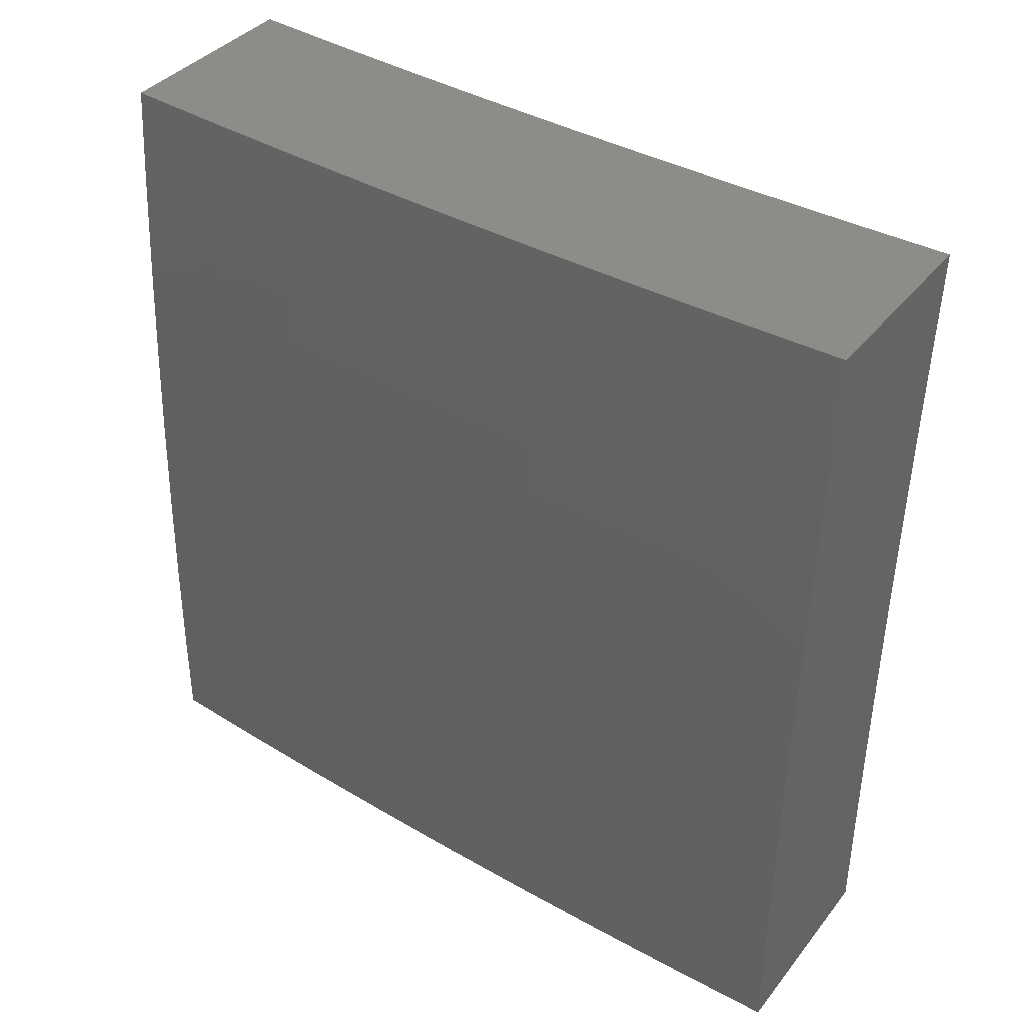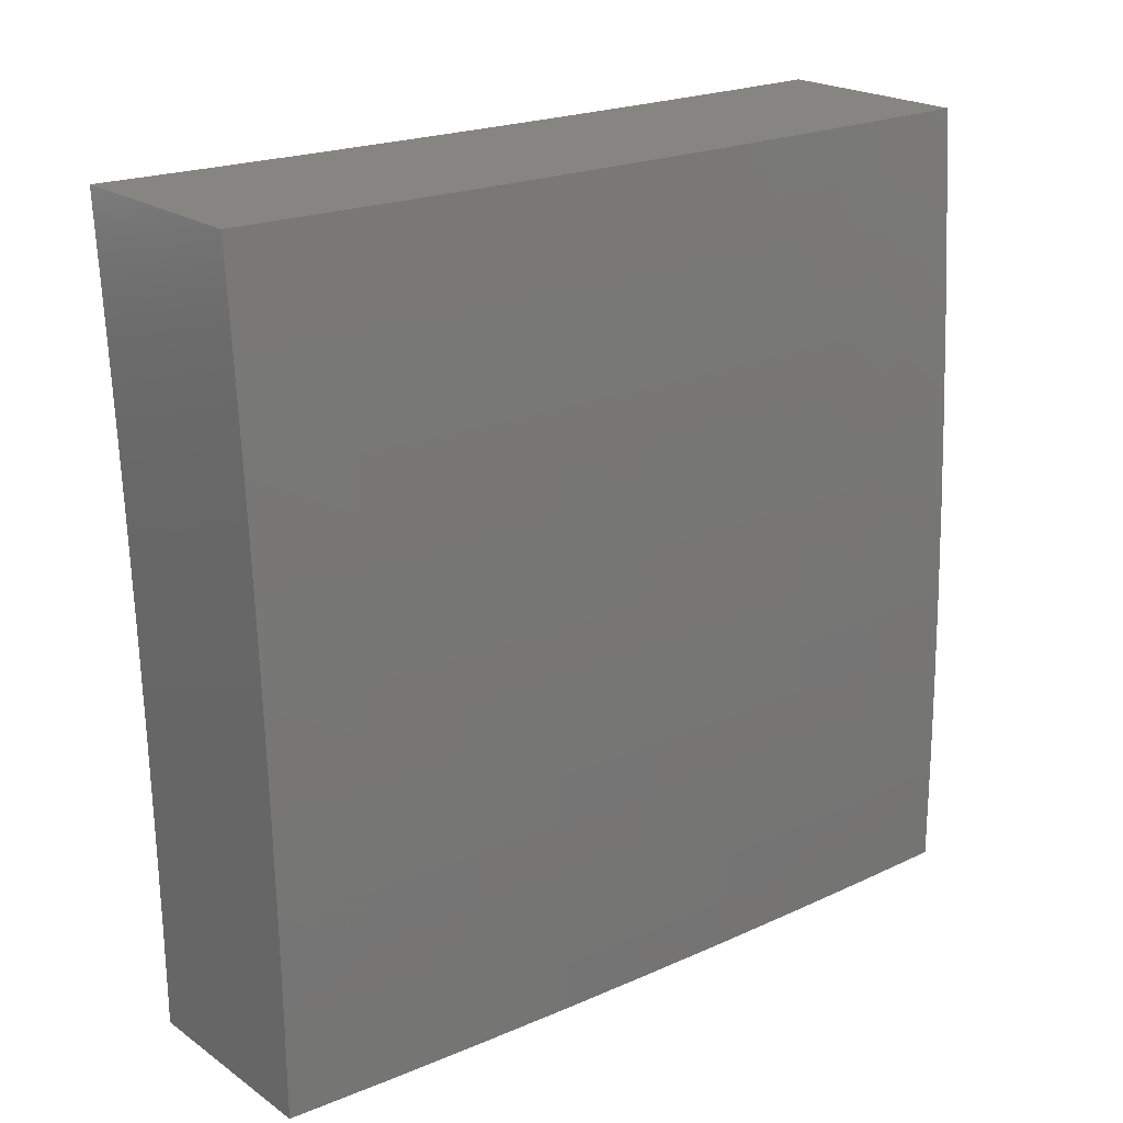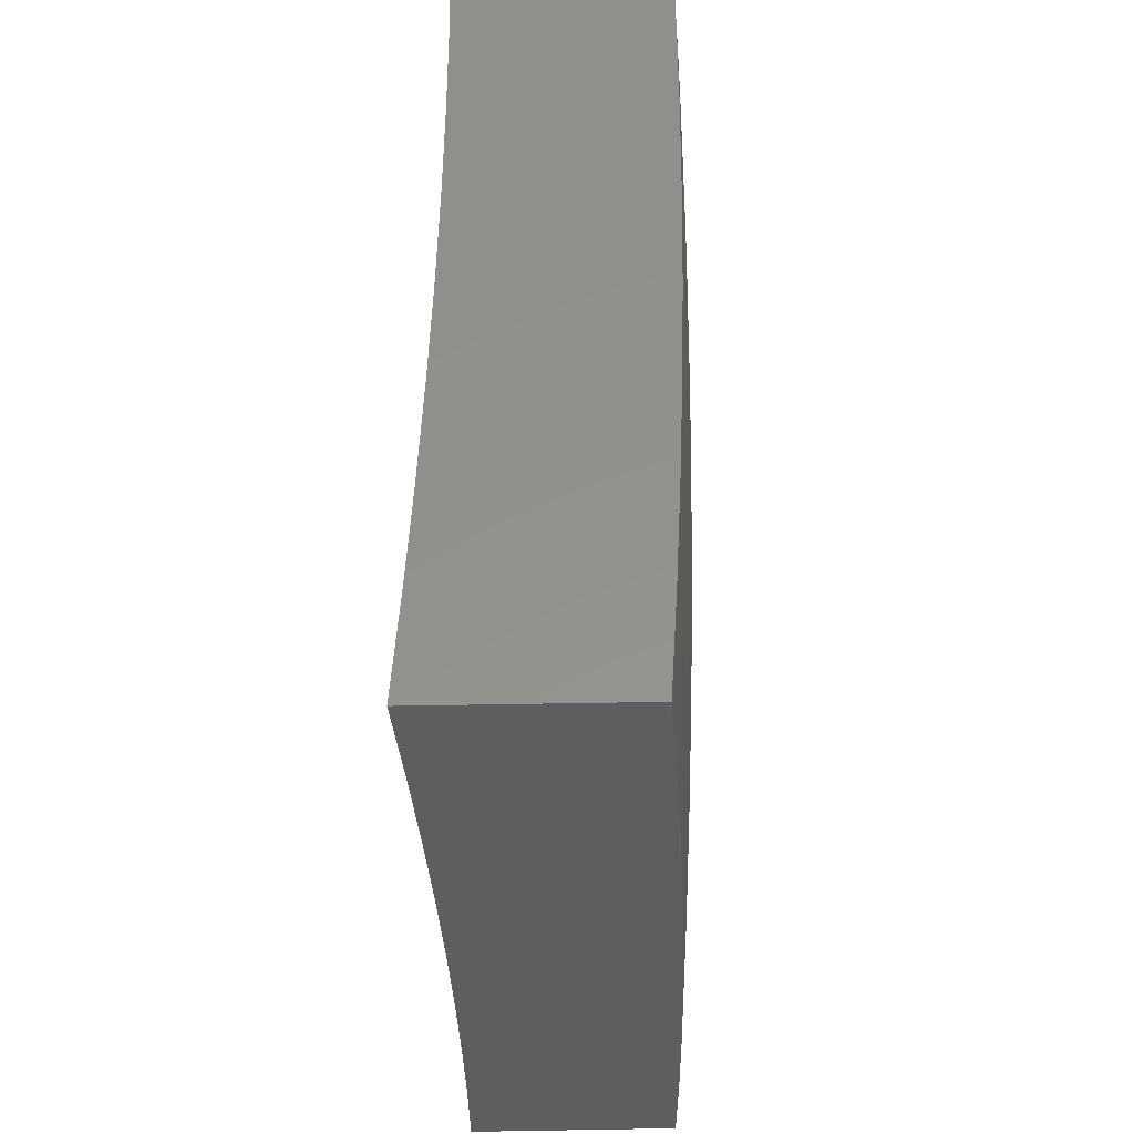
<metadata>
{"format":"stl","ext":"stl","renderer":"f3d","projection":"perspective","resolution":1024,"background":"white","views":[{"elev":38.1,"azim":-56.1,"up":"+Z"},{"elev":21.8,"azim":-130.0,"up":"+Z"},{"elev":54.9,"azim":179.0,"up":"+Z"}]}
</metadata>
<code>
# stl→obj: 337 verts, 670 faces
v -11.52 -1.41e-15 0.8752
v -11.51 -1.409e-15 1
v -11.51 0.1233 0.9367
v -11.51 0.1252 1
v -11.51 0.2472 0.9367
v -11.51 0.2503 1
v -11.51 0.3716 0.9367
v -11.5 0.3754 1
v -11.5 0.4965 0.9367
v -11.5 0.5005 1
v -11.5 0.6218 0.9367
v -11.49 0.6255 1
v -11.49 0.7476 0.9367
v -11.48 0.7504 1
v -11.48 0.8738 0.9367
v -11.48 0.8752 1
v -11.47 1 1
v -11.48 1 0.8752
v -11.49 0.8742 0.8735
v -11.49 0.748 0.8735
v -11.5 0.7483 0.8103
v -11.51 0.6223 0.8103
v -11.51 0.6225 0.7473
v -11.51 0.4968 0.8103
v -11.52 0.497 0.7473
v -11.52 0.3719 0.8103
v -11.52 0.372 0.7473
v -11.52 0.2474 0.8103
v -11.52 0.2475 0.7473
v -11.52 0.1234 0.8103
v -11.53 0.1235 0.7473
v -11.53 -1.41e-15 0.7504
v -11.53 0.1235 0.6844
v -11.53 -1.411e-15 0.6254
v -11.53 0.1236 0.6216
v -11.54 0.1236 0.5589
v -11.53 0.2477 0.5589
v -11.54 0.2478 0.4963
v -11.53 0.3724 0.4963
v -11.54 0.3725 0.4339
v -11.53 0.4977 0.4339
v -11.53 0.4978 0.3715
v -11.53 0.6234 0.3715
v -11.53 0.6235 0.3093
v -11.52 0.7498 0.3715
v -11.52 0.75 0.3093
v -11.51 0.8761 0.3715
v -11.51 0.8762 0.3093
v -11.5 1 0.3754
v -11.5 1 0.2503
v -11.49 0.8745 0.8103
v -11.48 1 0.7504
v -11.49 0.8748 0.7473
v -11.5 0.8751 0.6844
v -11.51 0.7488 0.6844
v -11.51 0.7491 0.6216
v -11.52 0.6229 0.6216
v -11.52 0.623 0.5589
v -11.52 0.4973 0.6216
v -11.53 0.4975 0.5589
v -11.53 0.3722 0.6216
v -11.53 0.3723 0.5589
v -11.53 0.2476 0.6216
v -11.49 1 0.6254
v -11.5 0.8753 0.6216
v -11.51 0.7493 0.5589
v -11.52 0.6232 0.4963
v -11.53 0.4976 0.4963
v -11.5 0.8756 0.5589
v -11.5 1 0.5004
v -11.51 0.8758 0.4963
v -11.51 0.8759 0.4339
v -11.52 0.7497 0.4339
v -11.51 1 0.1251
v -11.52 0.8764 0.1852
v -11.51 0.8763 0.2472
v -11.52 0.7501 0.2472
v -11.53 0.6236 0.2472
v -11.54 0.4978 0.3093
v -11.54 0.3726 0.3715
v -11.54 0.2478 0.4339
v -11.54 0.1236 0.4963
v -11.54 -1.412e-15 0.5004
v -11.51 1 0
v -11.52 0.8765 0.0616
v -11.52 0.8765 0.1233
v -11.52 0.7503 0.1233
v -11.52 0.7502 0.1852
v -11.53 0.6237 0.1233
v -11.53 0.6237 0.1852
v -11.54 0.4979 0.1852
v -11.54 0.4979 0.2472
v -11.54 0.3727 0.2472
v -11.54 0.3726 0.3093
v -11.54 0.2479 0.3093
v -11.54 0.2479 0.3715
v -11.54 0.1237 0.3715
v -11.54 0.1236 0.4339
v -11.54 -1.413e-15 0.3754
v -11.52 0.8752 -2.111e-35
v -11.53 0.7504 0.0616
v -11.53 0.7504 -7.238e-35
v -11.53 0.6255 -1.357e-34
v -11.53 0.6237 0.0616
v -11.54 0.5005 -1.93e-34
v -11.54 0.498 0.0616
v -11.54 0.3754 -2.262e-34
v -11.54 0.3727 0.0616
v -11.55 0.2503 -2.171e-34
v -11.55 0.248 0.0616
v -11.55 0.1252 -1.478e-34
v -11.55 0.1237 0.0616
v -11.55 -1.414e-15 0
v -11.55 -1.414e-15 0.1251
v -11.55 -1.414e-15 0.2503
v -11.55 0.1237 0.1852
v -11.55 0.1237 0.1233
v -11.55 0.1237 0.3093
v -11.55 0.1237 0.2472
v -11.55 0.248 0.1852
v -11.55 0.248 0.1233
v -11.54 0.3727 0.1233
v -11.52 0.1234 0.8735
v -11.52 0.2473 0.8735
v -11.51 0.3717 0.8735
v -11.51 0.4967 0.8735
v -11.5 0.622 0.8735
v -11.53 0.2476 0.6844
v -11.52 0.3721 0.6844
v -11.52 0.4972 0.6844
v -11.51 0.6227 0.6844
v -11.5 0.7486 0.7473
v -11.54 0.2479 0.2472
v -11.54 0.3727 0.1852
v -11.54 0.498 0.1233
v -11.53 0.6233 0.4339
v -11.52 0.7495 0.4963
v -11.22 1 0.8752
v -11.21 1 1
v -11.23 0.8738 0.9367
v -11.22 0.8753 1
v -11.23 0.7505 1
v -11.24 0.7475 0.9367
v -11.24 0.6255 1
v -11.25 0.6217 0.9367
v -11.25 0.5005 1
v -11.25 0.4963 0.9367
v -11.25 0.3755 1
v -11.26 0.3715 0.9367
v -11.26 0.2504 1
v -11.26 0.2471 0.9367
v -11.26 0.1252 1
v -11.26 0.1233 0.9367
v -11.26 -1.348e-15 1
v -11.27 -1.348e-15 0.8752
v -11.28 -1.349e-15 0.7504
v -11.27 0.1234 0.8103
v -11.27 0.1233 0.8734
v -11.28 -1.35e-15 0.6254
v -11.28 0.1235 0.6844
v -11.28 0.1234 0.7473
v -11.27 0.2473 0.8103
v -11.27 0.2472 0.8734
v -11.26 0.3716 0.8734
v -11.29 -1.351e-15 0.5004
v -11.29 0.1235 0.5589
v -11.28 0.1235 0.6216
v -11.28 0.2475 0.6844
v -11.27 0.2474 0.7473
v -11.27 0.3719 0.7473
v -11.27 0.3718 0.8103
v -11.26 0.4967 0.8103
v -11.26 0.4965 0.8734
v -11.25 0.6219 0.8734
v -11.29 -1.352e-15 0.3754
v -11.29 0.1236 0.4338
v -11.29 0.1236 0.465
v -11.29 0.1236 0.4963
v -11.29 0.2477 0.4963
v -11.29 0.2477 0.5276
v -11.28 0.3723 0.5276
v -11.28 0.3722 0.5589
v -11.28 0.4974 0.5589
v -11.27 0.4972 0.6216
v -11.27 0.6228 0.6216
v -11.26 0.6226 0.6844
v -11.25 0.7488 0.6844
v -11.25 0.7485 0.7473
v -11.24 0.8748 0.7473
v -11.24 0.8745 0.8103
v -11.23 1 0.7504
v -11.3 -1.352e-15 0.2503
v -11.3 0.1236 0.3092
v -11.29 0.1236 0.3403
v -11.29 0.1236 0.3715
v -11.29 0.2478 0.3715
v -11.29 0.2478 0.4026
v -11.29 0.3724 0.4026
v -11.29 0.3724 0.4338
v -11.28 0.4976 0.4338
v -11.28 0.4975 0.465
v -11.27 0.6232 0.465
v -11.27 0.6231 0.4963
v -11.26 0.7495 0.4963
v -11.26 0.7494 0.5276
v -11.25 0.8757 0.5276
v -11.25 0.8756 0.5589
v -11.24 1 0.5004
v -11.24 1 0.6254
v -11.3 -1.353e-15 0.1252
v -11.3 0.1237 0.1852
v -11.3 0.1237 0.2161
v -11.3 0.1237 0.2471
v -11.29 0.2479 0.2471
v -11.29 0.2478 0.2782
v -11.29 0.3726 0.2782
v -11.29 0.3725 0.3092
v -11.28 0.4978 0.3092
v -11.28 0.4977 0.3403
v -11.28 0.6234 0.3403
v -11.28 0.6234 0.3715
v -11.27 0.7499 0.3715
v -11.27 0.7498 0.4026
v -11.26 0.8761 0.4026
v -11.26 0.876 0.4338
v -11.25 1 0.3754
v -11.3 -1.353e-15 0
v -11.3 0.1237 0.06159
v -11.3 0.1237 0.09243
v -11.3 0.1237 0.1233
v -11.3 0.2479 0.1233
v -11.3 0.2479 0.1542
v -11.29 0.3726 0.1542
v -11.29 0.3726 0.1852
v -11.29 0.4979 0.1852
v -11.29 0.4979 0.2161
v -11.28 0.6236 0.2161
v -11.28 0.6236 0.2471
v -11.27 0.7502 0.2471
v -11.27 0.7501 0.2782
v -11.26 0.8764 0.2782
v -11.26 0.8763 0.3092
v -11.25 1 0.2503
v -11.3 0.1237 0.03078
v -11.3 0.1252 0
v -11.3 0.2479 0.03078
v -11.3 0.2504 0
v -11.29 0.3727 0.03078
v -11.29 0.3755 0
v -11.29 0.4979 0.03078
v -11.29 0.5005 0
v -11.28 0.6237 0.03078
v -11.28 0.6255 0
v -11.27 0.7504 0.03078
v -11.27 0.7505 0
v -11.26 0.8753 0
v -11.26 0.8766 0.03078
v -11.25 1 0
v -11.26 0.8766 0.06159
v -11.25 1 0.1252
v -11.26 0.8766 0.09243
v -11.26 0.8766 0.1233
v -11.27 0.7504 0.09243
v -11.27 0.7503 0.1233
v -11.28 0.6237 0.09243
v -11.28 0.6237 0.1233
v -11.29 0.4979 0.09243
v -11.29 0.4979 0.1233
v -11.29 0.3727 0.09243
v -11.29 0.3726 0.1233
v -11.3 0.2479 0.09243
v -11.26 0.8765 0.1852
v -11.26 0.8765 0.1542
v -11.24 0.8751 0.6844
v -11.25 0.8754 0.6216
v -11.26 0.7493 0.5589
v -11.27 0.6231 0.5276
v -11.28 0.4975 0.4963
v -11.28 0.3724 0.465
v -11.29 0.2477 0.4338
v -11.29 0.1236 0.4026
v -11.23 0.8741 0.8734
v -11.24 0.7479 0.8734
v -11.25 0.7482 0.8103
v -11.25 0.6222 0.8103
v -11.26 0.7491 0.6216
v -11.25 0.8758 0.4963
v -11.26 0.8759 0.465
v -11.27 0.7497 0.4338
v -11.28 0.6233 0.4026
v -11.28 0.4977 0.3715
v -11.29 0.3725 0.3403
v -11.29 0.2478 0.3092
v -11.3 0.1236 0.2782
v -11.26 0.7496 0.465
v -11.26 0.8762 0.3715
v -11.26 0.8762 0.3403
v -11.27 0.75 0.3092
v -11.28 0.6235 0.2782
v -11.29 0.4978 0.2471
v -11.29 0.3726 0.2161
v -11.3 0.2479 0.1852
v -11.3 0.1237 0.1542
v -11.27 0.75 0.3403
v -11.26 0.8764 0.2471
v -11.26 0.8765 0.2161
v -11.27 0.7503 0.1852
v -11.27 0.7503 0.1542
v -11.28 0.6236 0.1542
v -11.27 0.7502 0.2161
v -11.27 0.7504 0.06159
v -11.28 0.6237 0.06159
v -11.29 0.4979 0.06159
v -11.29 0.3727 0.06159
v -11.3 0.2479 0.06159
v -11.26 0.6224 0.7473
v -11.27 0.4971 0.6844
v -11.28 0.3721 0.6216
v -11.28 0.2476 0.5589
v -11.29 0.1236 0.5276
v -11.27 0.623 0.5589
v -11.27 0.6233 0.4338
v -11.28 0.6235 0.3092
v -11.28 0.6236 0.1852
v -11.27 0.4969 0.7473
v -11.28 0.4974 0.5276
v -11.28 0.4976 0.4026
v -11.29 0.4978 0.2782
v -11.29 0.4979 0.1542
v -11.27 0.372 0.6844
v -11.28 0.2476 0.6216
v -11.28 0.3723 0.4963
v -11.29 0.3725 0.3715
v -11.29 0.3726 0.2471
v -11.29 0.2477 0.465
v -11.29 0.2478 0.3403
v -11.3 0.2479 0.2161
f 1 2 3
f 3 2 4
f 3 4 5
f 5 4 6
f 5 6 7
f 7 6 8
f 7 8 9
f 9 8 10
f 9 10 11
f 11 10 12
f 11 12 13
f 13 12 14
f 13 14 15
f 15 14 16
f 15 16 17
f 17 18 15
f 15 18 19
f 15 19 20
f 20 19 21
f 20 21 22
f 22 21 23
f 22 23 24
f 24 23 25
f 24 25 26
f 26 25 27
f 26 27 28
f 28 27 29
f 28 29 30
f 30 29 31
f 30 31 32
f 32 31 33
f 32 33 34
f 34 33 35
f 34 35 36
f 36 35 37
f 36 37 38
f 38 37 39
f 38 39 40
f 40 39 41
f 40 41 42
f 42 41 43
f 42 43 44
f 44 43 45
f 44 45 46
f 46 45 47
f 46 47 48
f 48 47 49
f 48 49 50
f 19 18 51
f 51 18 52
f 51 52 53
f 53 52 54
f 53 54 55
f 55 54 56
f 55 56 57
f 57 56 58
f 57 58 59
f 59 58 60
f 59 60 61
f 61 60 62
f 61 62 63
f 63 62 37
f 63 37 35
f 52 64 54
f 54 64 65
f 54 65 56
f 56 65 66
f 56 66 58
f 58 66 67
f 58 67 60
f 60 67 68
f 60 68 62
f 62 68 39
f 62 39 37
f 65 64 69
f 69 64 70
f 69 70 71
f 71 70 72
f 71 72 73
f 73 72 45
f 73 45 43
f 70 49 72
f 72 49 47
f 72 47 45
f 74 75 50
f 50 75 76
f 50 76 48
f 48 76 77
f 48 77 46
f 46 77 78
f 46 78 44
f 44 78 79
f 44 79 42
f 42 79 80
f 42 80 40
f 40 80 81
f 40 81 38
f 38 81 82
f 38 82 36
f 36 82 83
f 36 83 34
f 84 85 74
f 74 85 86
f 74 86 75
f 75 86 87
f 75 87 88
f 88 87 89
f 88 89 90
f 90 89 91
f 90 91 92
f 92 91 93
f 92 93 94
f 94 93 95
f 94 95 96
f 96 95 97
f 96 97 98
f 98 97 99
f 98 99 83
f 84 100 85
f 85 100 101
f 85 101 86
f 86 101 87
f 100 102 101
f 101 102 103
f 101 103 104
f 104 103 105
f 104 105 106
f 106 105 107
f 106 107 108
f 108 107 109
f 108 109 110
f 110 109 111
f 110 111 112
f 112 111 113
f 112 113 114
f 115 116 114
f 114 116 117
f 114 117 112
f 112 117 110
f 99 118 115
f 115 118 119
f 115 119 116
f 116 119 120
f 116 120 121
f 121 120 122
f 121 122 108
f 108 122 106
f 32 1 30
f 30 1 123
f 30 123 28
f 28 123 124
f 28 124 26
f 26 124 125
f 26 125 24
f 24 125 126
f 24 126 22
f 22 126 127
f 22 127 20
f 20 127 13
f 20 13 15
f 123 1 3
f 124 123 3
f 63 35 33
f 33 31 128
f 128 31 29
f 128 29 129
f 129 29 27
f 129 27 130
f 130 27 25
f 130 25 131
f 131 25 23
f 131 23 132
f 132 23 21
f 132 21 51
f 51 21 19
f 98 83 82
f 118 99 97
f 96 98 81
f 81 98 82
f 97 95 118
f 118 95 133
f 118 133 119
f 119 133 120
f 110 117 121
f 121 117 116
f 125 124 5
f 5 124 3
f 61 63 128
f 128 63 33
f 61 128 129
f 94 96 80
f 80 96 81
f 95 93 133
f 133 93 134
f 133 134 120
f 120 134 122
f 108 110 121
f 126 125 7
f 7 125 5
f 59 61 129
f 59 129 130
f 41 39 68
f 92 94 79
f 79 94 80
f 93 91 134
f 134 91 135
f 134 135 122
f 122 135 106
f 127 126 9
f 9 126 7
f 57 59 130
f 57 130 131
f 41 68 136
f 136 68 67
f 136 67 137
f 137 67 66
f 137 66 69
f 69 66 65
f 90 92 78
f 78 92 79
f 104 106 135
f 104 135 89
f 89 135 91
f 13 127 11
f 11 127 9
f 55 57 131
f 55 131 132
f 73 43 136
f 136 43 41
f 73 136 137
f 88 90 77
f 77 90 78
f 101 104 87
f 87 104 89
f 53 55 132
f 53 132 51
f 71 73 137
f 71 137 69
f 75 88 76
f 76 88 77
f 138 139 140
f 140 139 141
f 140 141 142
f 140 142 143
f 143 142 144
f 143 144 145
f 145 144 146
f 145 146 147
f 147 146 148
f 147 148 149
f 149 148 150
f 149 150 151
f 151 150 152
f 151 152 153
f 153 152 154
f 153 154 155
f 156 157 155
f 155 157 158
f 155 158 153
f 153 158 151
f 159 160 156
f 156 160 161
f 156 161 157
f 157 161 162
f 157 162 163
f 163 162 164
f 163 164 149
f 149 164 147
f 165 166 159
f 159 166 167
f 159 167 160
f 160 167 168
f 160 168 169
f 169 168 170
f 169 170 171
f 171 170 172
f 171 172 173
f 173 172 174
f 173 174 145
f 145 174 143
f 175 176 165
f 165 176 177
f 165 177 178
f 178 177 179
f 178 179 180
f 180 179 181
f 180 181 182
f 182 181 183
f 182 183 184
f 184 183 185
f 184 185 186
f 186 185 187
f 186 187 188
f 188 187 189
f 188 189 190
f 190 189 191
f 190 191 138
f 192 193 175
f 175 193 194
f 175 194 195
f 195 194 196
f 195 196 197
f 197 196 198
f 197 198 199
f 199 198 200
f 199 200 201
f 201 200 202
f 201 202 203
f 203 202 204
f 203 204 205
f 205 204 206
f 205 206 207
f 207 206 208
f 207 208 209
f 210 211 192
f 192 211 212
f 192 212 213
f 213 212 214
f 213 214 215
f 215 214 216
f 215 216 217
f 217 216 218
f 217 218 219
f 219 218 220
f 219 220 221
f 221 220 222
f 221 222 223
f 223 222 224
f 223 224 225
f 225 224 226
f 225 226 208
f 227 228 210
f 210 228 229
f 210 229 230
f 230 229 231
f 230 231 232
f 232 231 233
f 232 233 234
f 234 233 235
f 234 235 236
f 236 235 237
f 236 237 238
f 238 237 239
f 238 239 240
f 240 239 241
f 240 241 242
f 242 241 243
f 242 243 226
f 228 227 244
f 244 227 245
f 244 245 246
f 246 245 247
f 246 247 248
f 248 247 249
f 248 249 250
f 250 249 251
f 250 251 252
f 252 251 253
f 252 253 254
f 254 253 255
f 254 255 256
f 254 256 257
f 257 256 258
f 257 258 259
f 259 258 260
f 259 260 261
f 261 260 262
f 261 262 263
f 263 262 264
f 263 264 265
f 265 264 266
f 265 266 267
f 267 266 268
f 267 268 269
f 269 268 270
f 269 270 271
f 271 270 231
f 271 231 229
f 243 272 260
f 260 272 273
f 260 273 262
f 262 273 264
f 191 274 209
f 209 274 275
f 209 275 207
f 207 275 276
f 207 276 205
f 205 276 277
f 205 277 203
f 203 277 278
f 203 278 201
f 201 278 279
f 201 279 199
f 199 279 280
f 199 280 197
f 197 280 281
f 197 281 195
f 195 281 175
f 190 138 282
f 282 138 140
f 282 140 283
f 283 140 143
f 283 143 174
f 274 191 189
f 190 282 284
f 284 282 283
f 284 283 285
f 285 283 174
f 285 174 172
f 189 187 274
f 274 187 286
f 274 286 275
f 275 286 276
f 206 287 208
f 208 287 288
f 208 288 225
f 225 288 289
f 225 289 223
f 223 289 290
f 223 290 221
f 221 290 291
f 221 291 219
f 219 291 292
f 219 292 217
f 217 292 293
f 217 293 215
f 215 293 294
f 215 294 213
f 213 294 192
f 206 204 287
f 287 204 295
f 287 295 288
f 288 295 289
f 224 296 226
f 226 296 297
f 226 297 242
f 242 297 298
f 242 298 240
f 240 298 299
f 240 299 238
f 238 299 300
f 238 300 236
f 236 300 301
f 236 301 234
f 234 301 302
f 234 302 232
f 232 302 303
f 232 303 230
f 230 303 210
f 224 222 296
f 296 222 304
f 296 304 297
f 297 304 298
f 241 305 243
f 243 305 306
f 243 306 272
f 272 306 307
f 272 307 308
f 308 307 309
f 308 309 266
f 266 309 268
f 241 239 305
f 305 239 310
f 305 310 306
f 306 310 307
f 264 273 308
f 308 273 272
f 254 257 259
f 259 261 311
f 311 261 263
f 311 263 312
f 312 263 265
f 312 265 313
f 313 265 267
f 313 267 314
f 314 267 269
f 314 269 315
f 315 269 271
f 315 271 228
f 228 271 229
f 190 284 188
f 188 284 316
f 188 316 186
f 186 316 317
f 186 317 184
f 184 317 318
f 184 318 182
f 182 318 319
f 182 319 180
f 180 319 320
f 180 320 178
f 178 320 165
f 316 284 285
f 187 185 286
f 286 185 321
f 286 321 276
f 276 321 277
f 204 202 295
f 295 202 322
f 295 322 289
f 289 322 290
f 222 220 304
f 304 220 323
f 304 323 298
f 298 323 299
f 239 237 310
f 310 237 324
f 310 324 307
f 307 324 309
f 266 264 308
f 252 254 311
f 311 254 259
f 252 311 312
f 316 285 325
f 325 285 172
f 325 172 170
f 185 183 321
f 321 183 326
f 321 326 277
f 277 326 278
f 202 200 322
f 322 200 327
f 322 327 290
f 290 327 291
f 220 218 323
f 323 218 328
f 323 328 299
f 299 328 300
f 237 235 324
f 324 235 329
f 324 329 309
f 309 329 268
f 250 252 312
f 250 312 313
f 145 147 173
f 173 147 164
f 173 164 171
f 171 164 162
f 171 162 169
f 169 162 161
f 169 161 160
f 316 325 317
f 317 325 330
f 317 330 318
f 318 330 331
f 318 331 319
f 319 331 166
f 319 166 320
f 320 166 165
f 330 325 170
f 183 181 326
f 326 181 332
f 326 332 278
f 278 332 279
f 200 198 327
f 327 198 333
f 327 333 291
f 291 333 292
f 218 216 328
f 328 216 334
f 328 334 300
f 300 334 301
f 270 268 329
f 270 329 233
f 233 329 235
f 248 250 313
f 248 313 314
f 331 330 168
f 168 330 170
f 181 179 332
f 332 179 335
f 332 335 279
f 279 335 280
f 198 196 333
f 333 196 336
f 333 336 292
f 292 336 293
f 216 214 334
f 334 214 337
f 334 337 301
f 301 337 302
f 231 270 233
f 246 248 314
f 246 314 315
f 149 151 163
f 163 151 158
f 163 158 157
f 166 331 167
f 167 331 168
f 179 177 335
f 335 177 176
f 335 176 280
f 280 176 281
f 196 194 336
f 336 194 193
f 336 193 293
f 293 193 294
f 214 212 337
f 337 212 211
f 337 211 302
f 302 211 303
f 244 246 315
f 244 315 228
f 175 281 176
f 192 294 193
f 210 303 211
f 139 138 17
f 17 138 191
f 17 191 18
f 18 191 209
f 18 209 52
f 52 209 208
f 52 208 64
f 64 208 70
f 70 208 226
f 70 226 49
f 49 226 243
f 49 243 50
f 50 243 260
f 50 260 74
f 74 260 258
f 74 258 84
f 258 256 84
f 84 256 255
f 84 255 100
f 100 255 253
f 100 253 102
f 102 253 251
f 102 251 103
f 103 251 105
f 105 251 249
f 105 249 107
f 107 249 247
f 107 247 109
f 109 247 245
f 109 245 111
f 111 245 227
f 111 227 113
f 2 154 4
f 4 154 152
f 4 152 6
f 6 152 150
f 6 150 8
f 8 150 148
f 8 148 10
f 10 148 146
f 10 146 12
f 12 146 14
f 14 146 144
f 14 144 16
f 16 144 142
f 16 142 17
f 17 142 141
f 17 141 139
f 113 227 114
f 114 227 210
f 114 210 115
f 115 210 192
f 115 192 99
f 99 192 175
f 99 175 83
f 83 175 165
f 83 165 34
f 34 165 32
f 32 165 159
f 32 159 1
f 1 159 156
f 1 156 2
f 2 156 155
f 2 155 154

</code>
